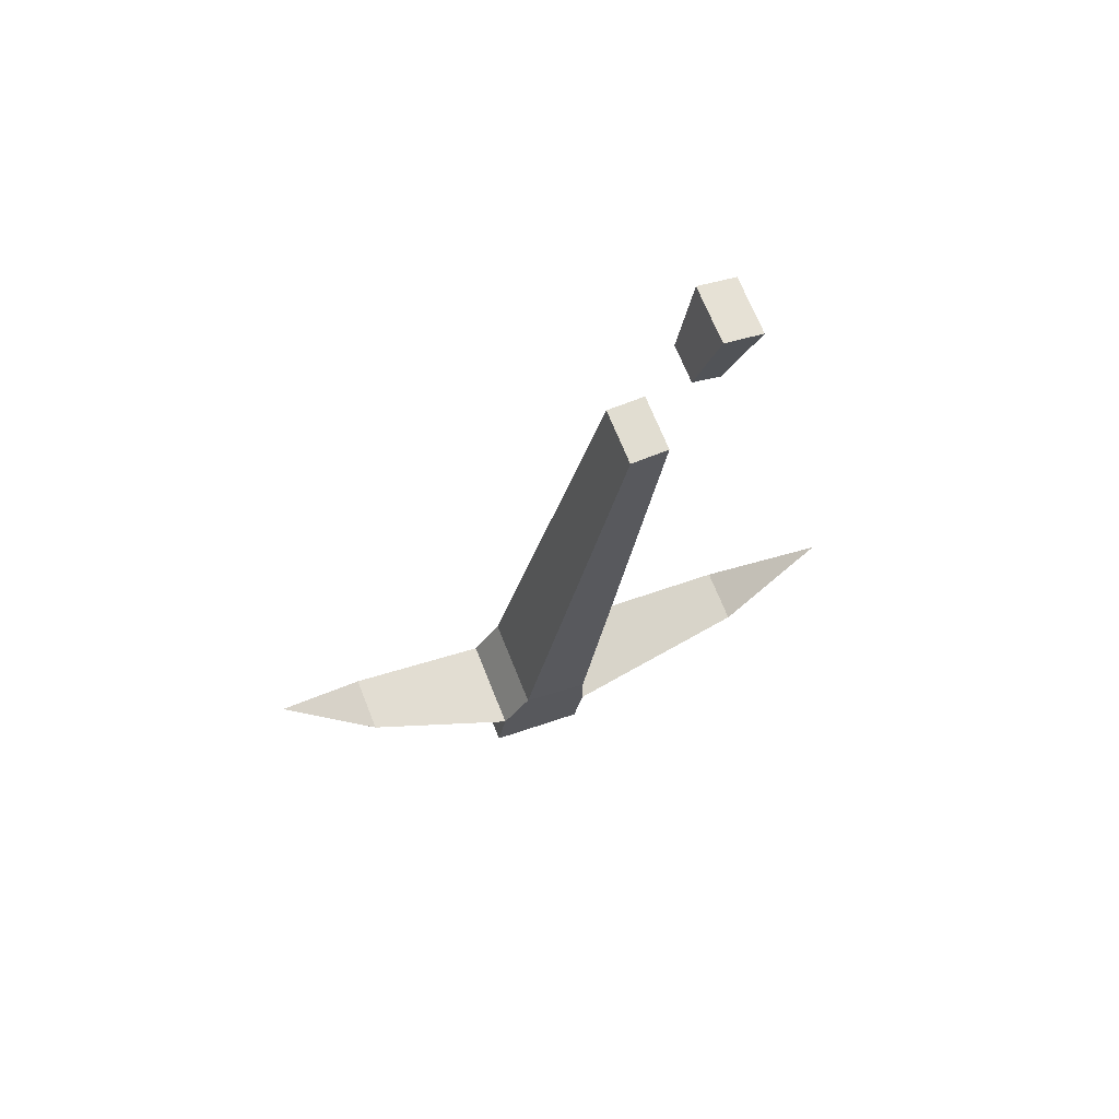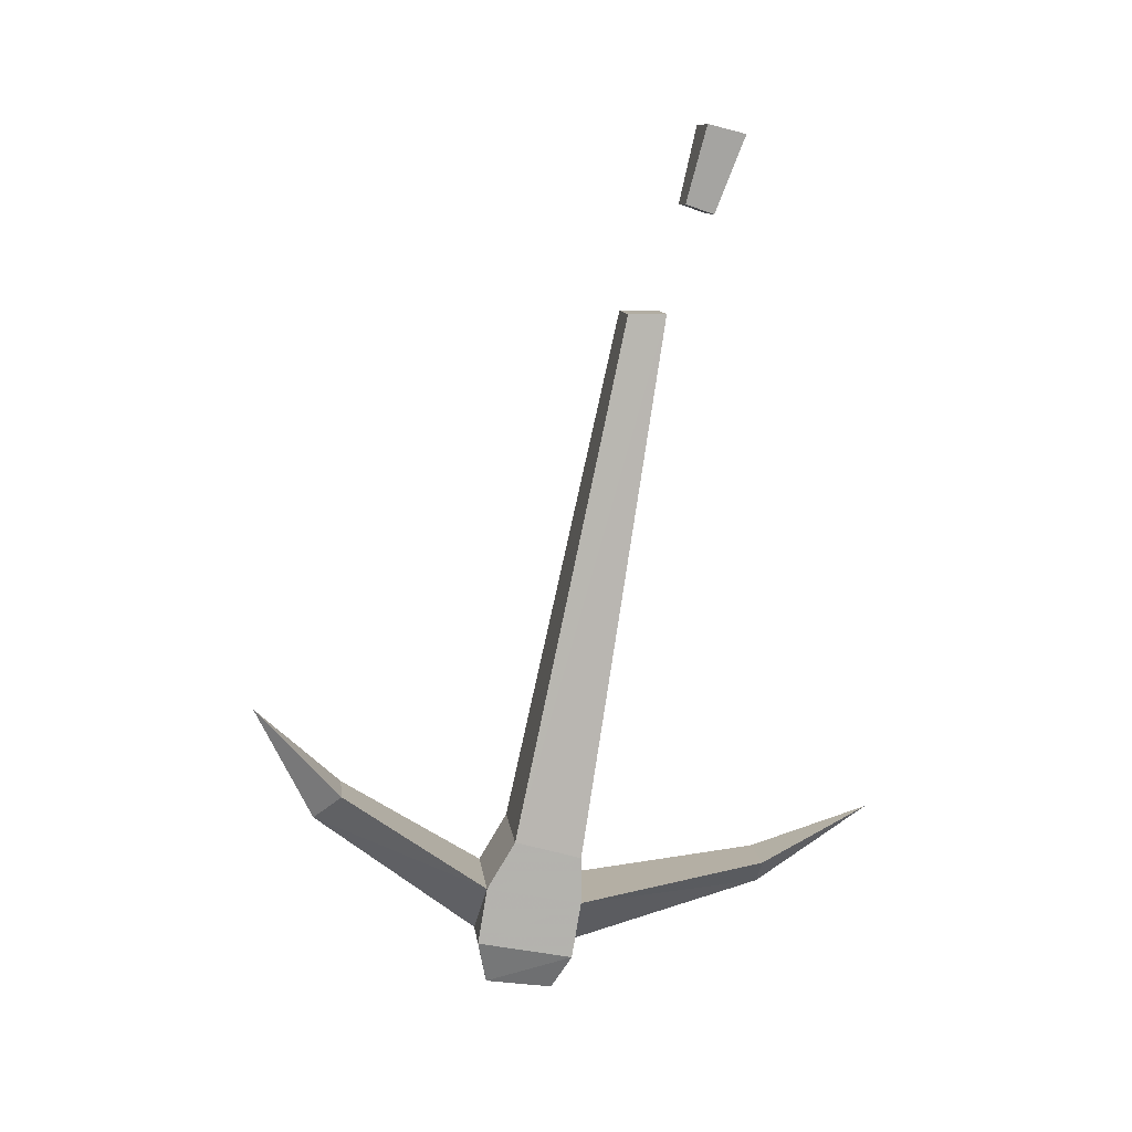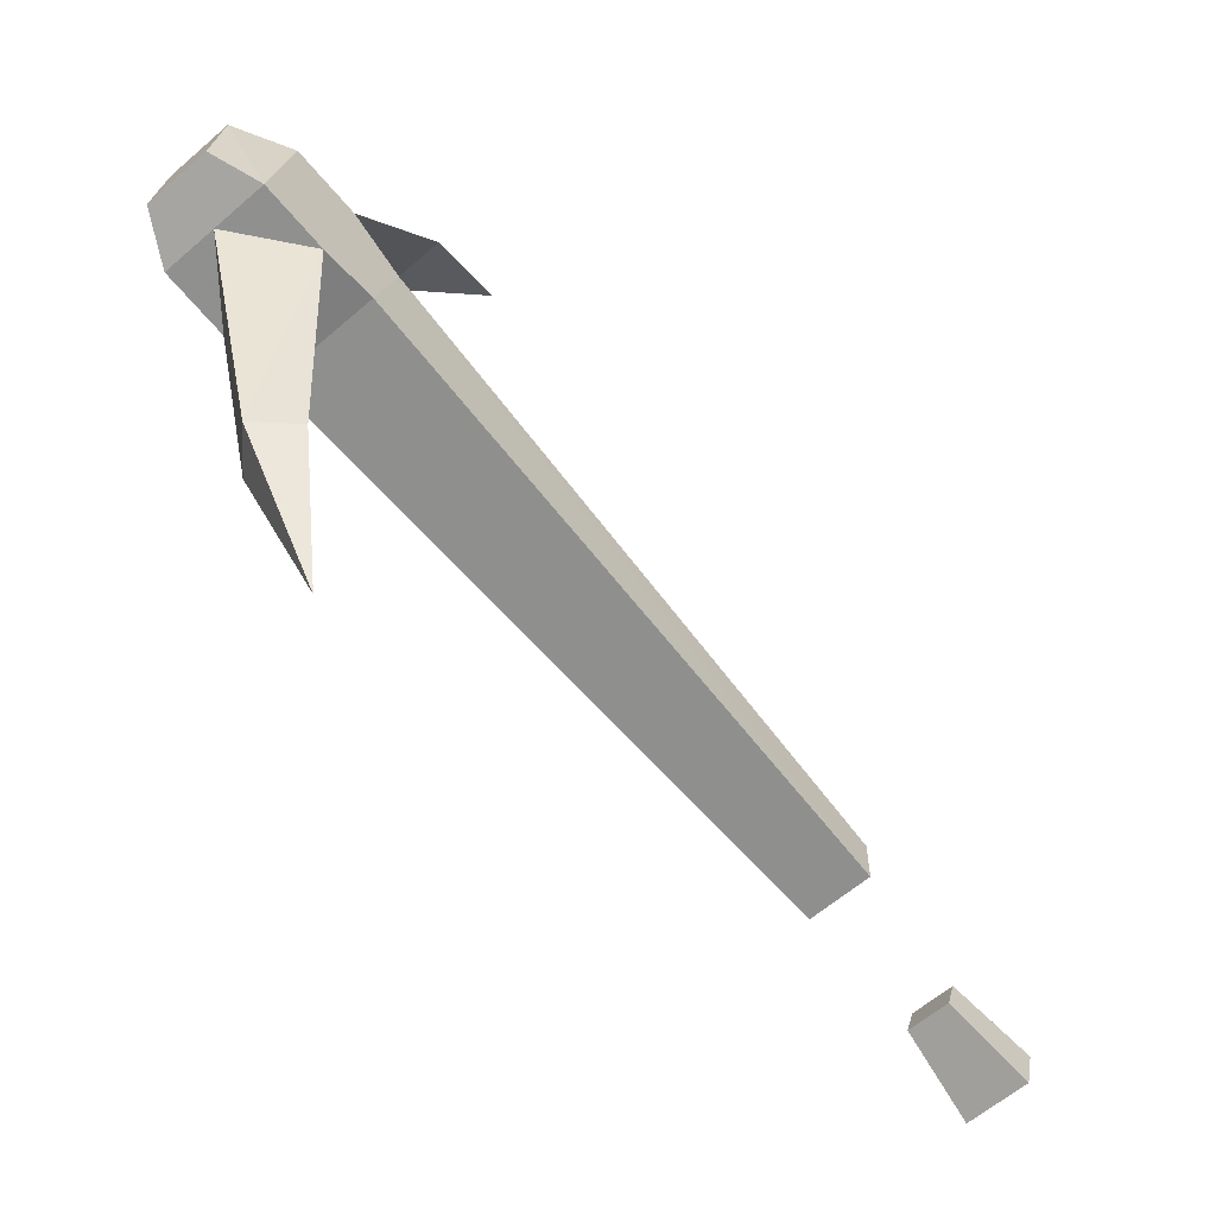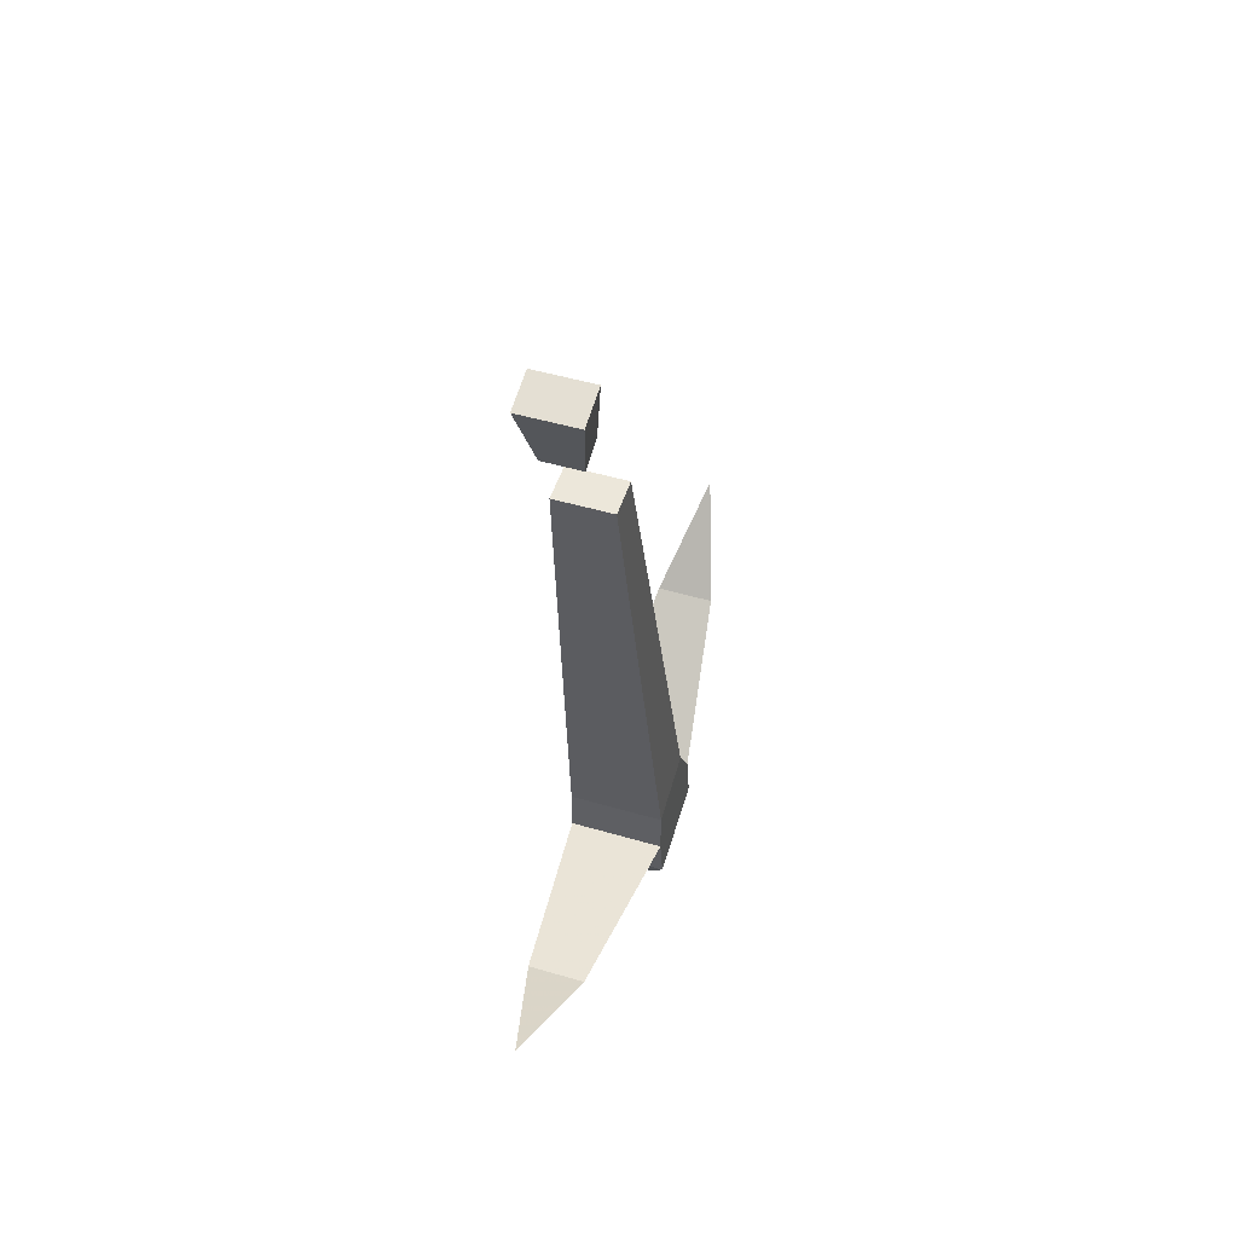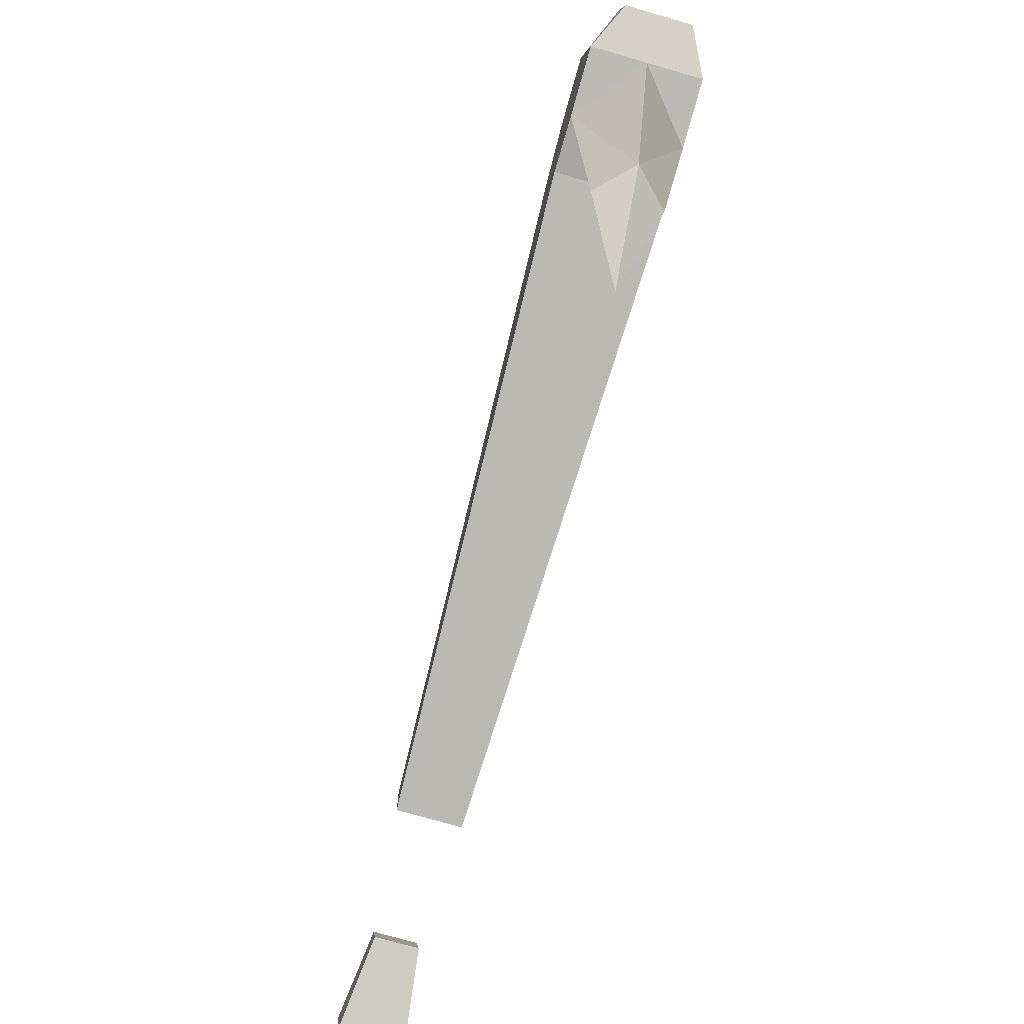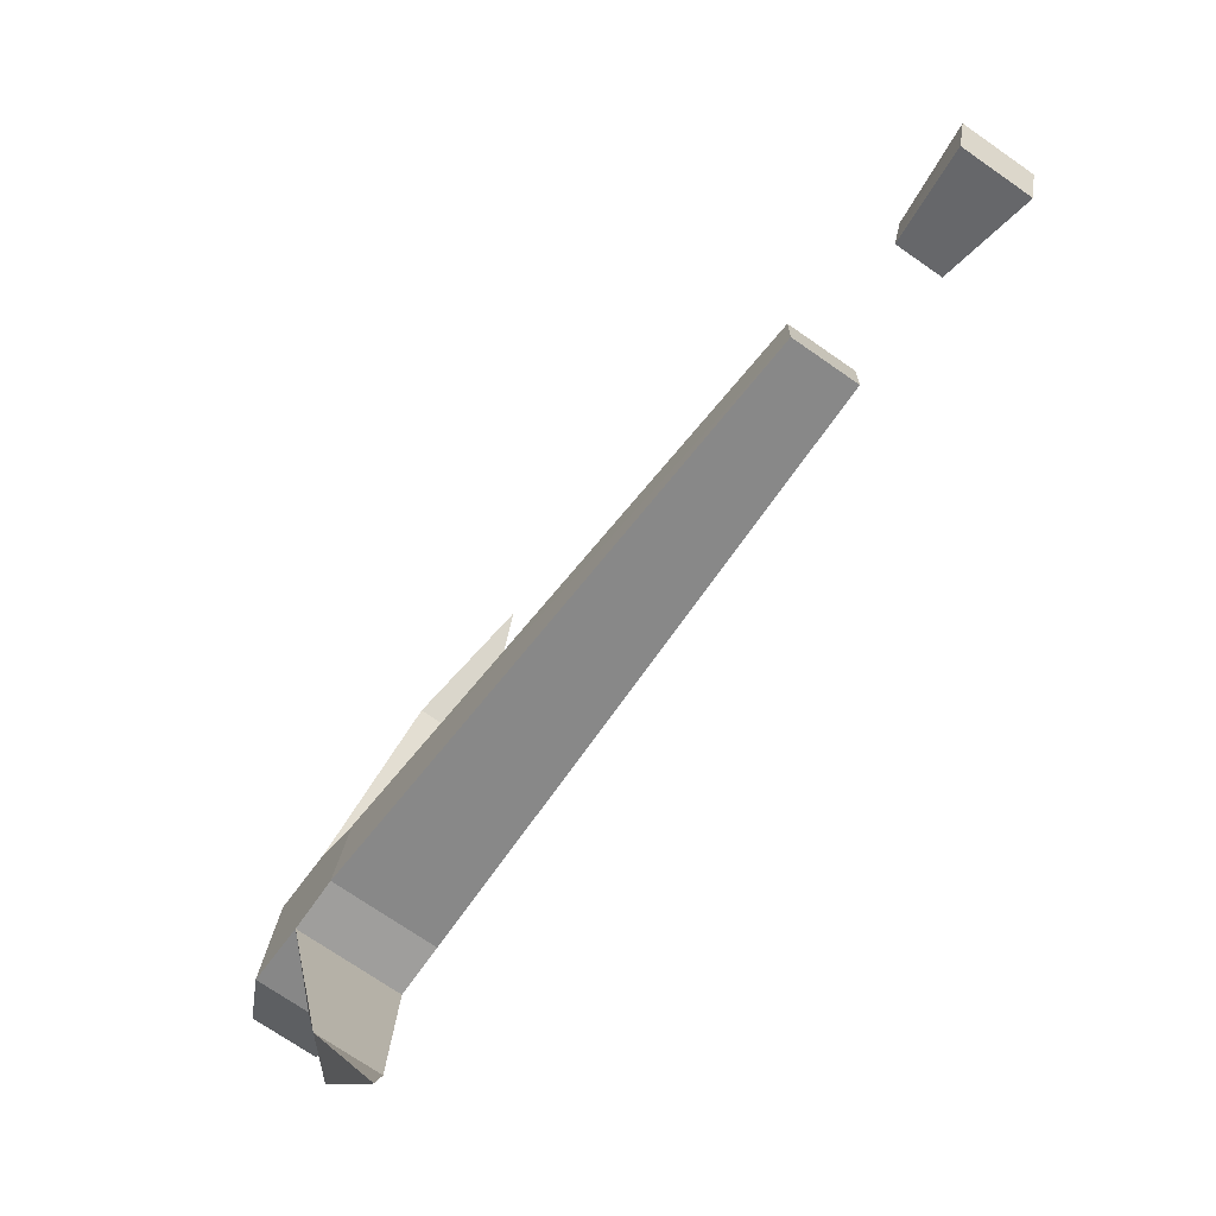
<metadata>
{"format":"obj","ext":"obj","renderer":"f3d","projection":"perspective","resolution":1024,"background":"white","views":[{"elev":68.9,"azim":-111.7,"up":"+Z"},{"elev":10.6,"azim":-97.0,"up":"+Z"},{"elev":-59.4,"azim":-138.2,"up":"+Y"},{"elev":50.5,"azim":17.7,"up":"+Z"},{"elev":-74.0,"azim":163.9,"up":"+Y"},{"elev":-71.0,"azim":-35.0,"up":"+Y"}]}
</metadata>
<code>
v -0.1484 -0.4219 -0.3672
v -0.1484 -0.5547 -0.4688
v -0.1875 -0.5625 -0.4219
v -0.1719 -0.4453 -0.3438
v -0.1484 -0.375 -0.2734
v -0.125 -0.4453 -0.3438
v -0.1094 -0.5625 -0.4219
v -0.1094 -0.5547 -0.4688
v -0.125 -0.5625 -0.5078
v -0.1719 -0.5625 -0.5078
v -0.1875 -0.5547 -0.4688
v -0.1875 -0.6406 -0.4375
v -0.1875 -0.6406 -0.3984
v -0.1875 -0.5859 -0.3828
v -0.1094 -0.5859 -0.3828
v -0.1094 -0.6406 -0.4375
v -0.1094 -0.6328 -0.4844
v -0.125 -0.6172 -0.5156
v -0.1719 -0.6172 -0.5156
v -0.1875 -0.6328 -0.4844
v -0.1484 -0.6328 -0.4844
v -0.1484 -0.7969 -0.4375
v -0.1719 -0.7969 -0.4141
v -0.1094 -0.6406 -0.3984
v -0.125 -0.7109 0.04688
v -0.1719 -0.7109 0.04688
v -0.1719 -0.6797 0.04688
v -0.125 -0.6797 0.04688
v -0.125 -0.7969 -0.4141
v -0.1484 -0.8906 -0.375
v -0.1719 -0.7734 0.1875
v -0.1719 -0.7422 0.1953
v -0.1641 -0.75 0.125
v -0.125 -0.7734 0.1875
v -0.125 -0.7422 0.1953
v -0.1641 -0.7266 0.1328
v -0.1328 -0.7266 0.1328
v -0.1328 -0.75 0.125
f 1 2 3
f 1 3 4
f 1 4 5
f 1 5 6
f 1 6 7
f 1 7 2
f 2 7 8
f 2 11 3
f 3 11 12
f 3 12 13
f 3 13 14
f 3 14 7
f 3 7 6
f 3 6 4
f 4 6 5
f 7 14 15
f 7 15 16
f 7 16 17
f 7 17 8
f 11 20 12
f 12 20 21
f 12 21 22
f 12 22 23
f 12 23 16
f 12 16 24
f 12 24 13
f 15 24 16
f 22 21 16
f 22 16 29
f 22 29 30
f 22 30 23
f 23 30 29
f 23 29 16
f 16 21 17
f 2 8 9
f 2 9 10
f 2 10 11
f 8 17 18
f 8 18 9
f 9 18 10
f 10 18 19
f 10 19 20
f 10 20 11
f 13 24 25
f 13 25 26
f 13 26 14
f 14 26 27
f 14 27 15
f 15 27 28
f 15 28 24
f 17 21 18
f 18 21 19
f 19 21 20
f 28 25 24
f 25 28 27
f 25 27 26
f 31 32 33
f 31 33 34
f 31 34 35
f 31 35 32
f 32 35 36
f 32 36 33
f 33 36 37
f 33 37 38
f 33 38 34
f 34 38 37
f 34 37 35
f 35 37 36

</code>
